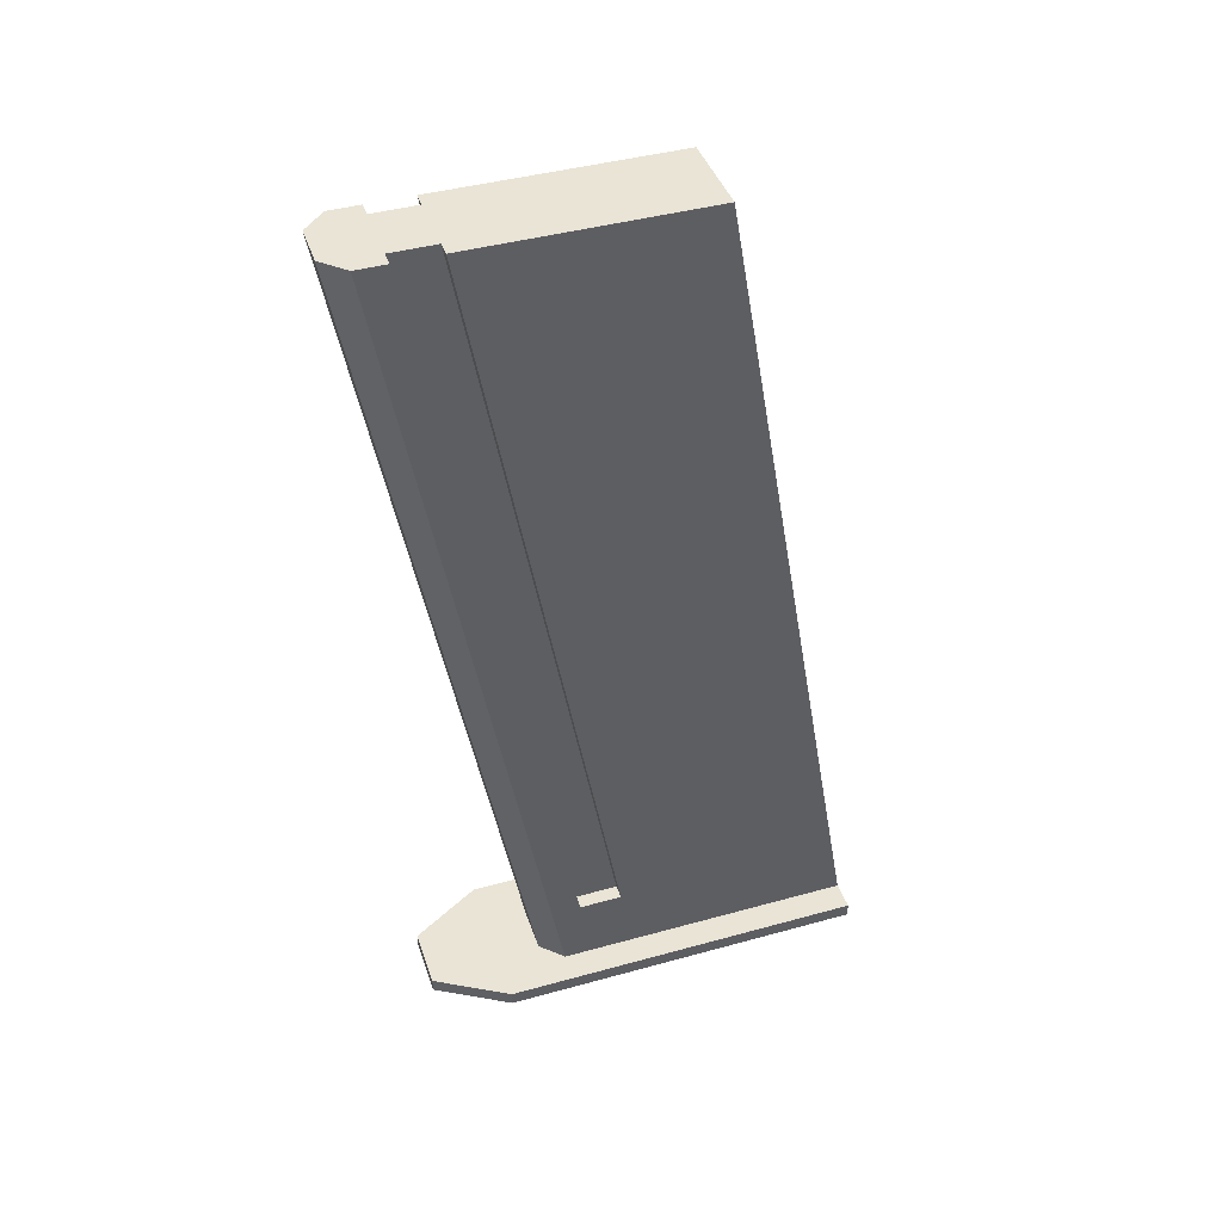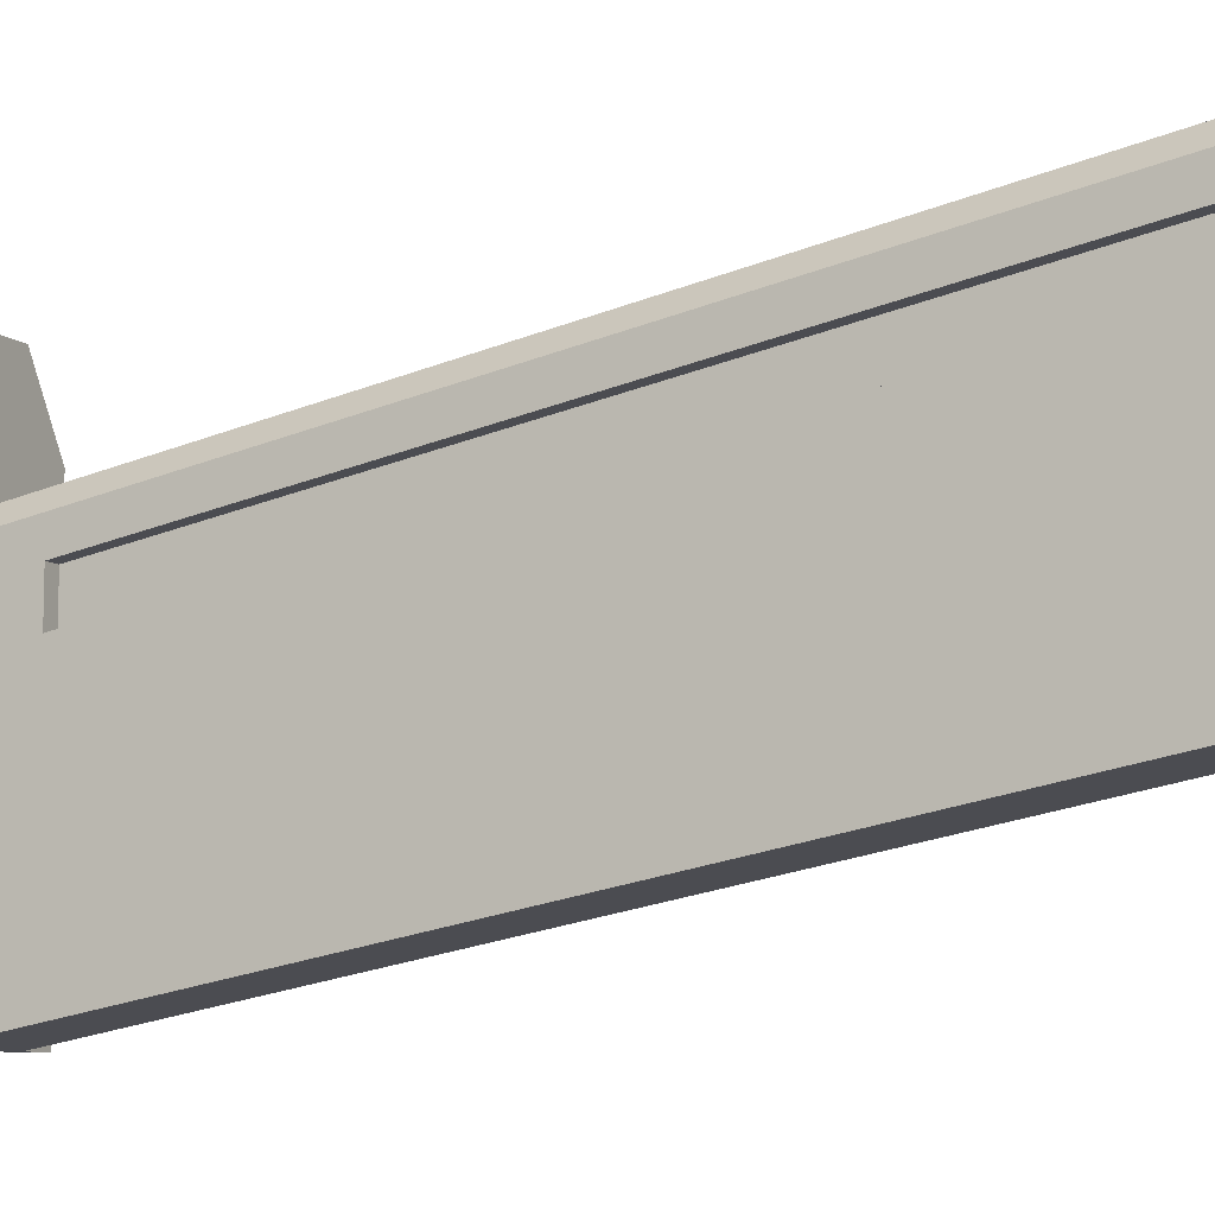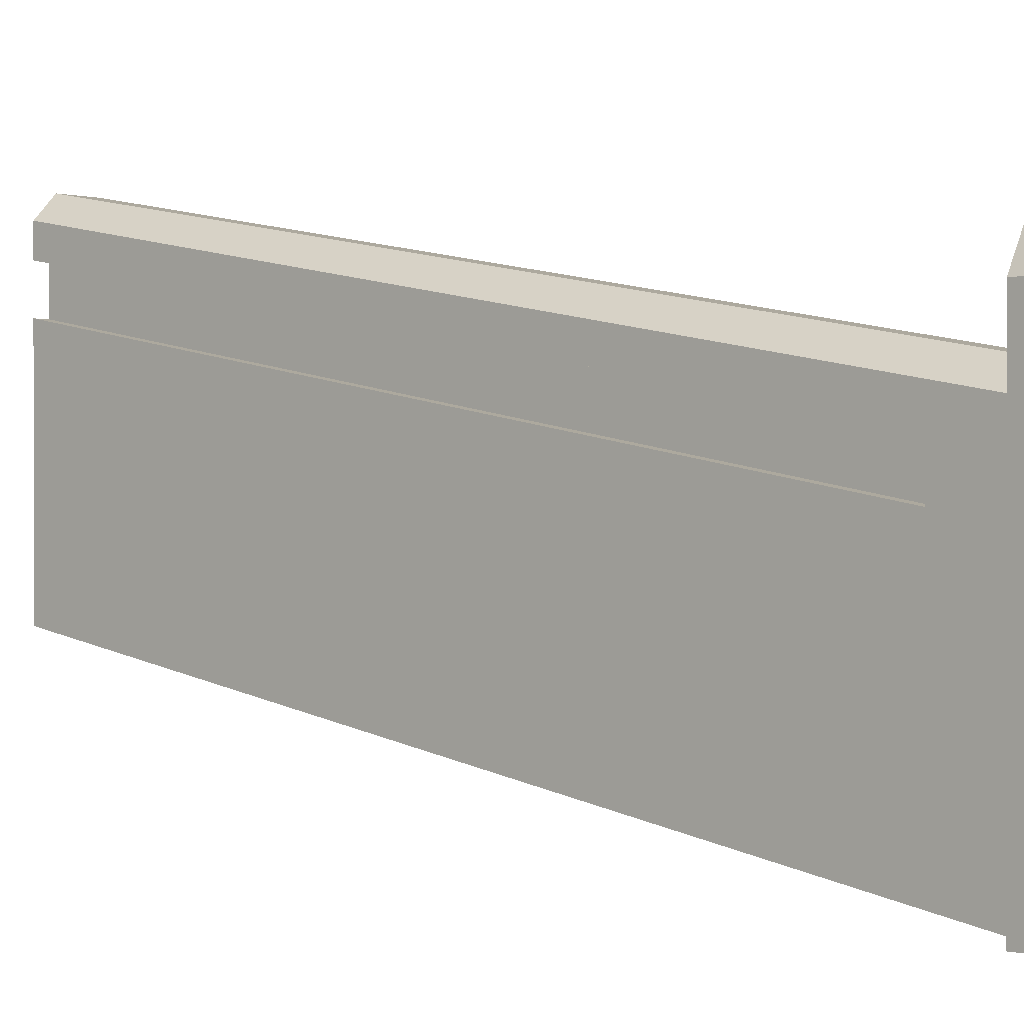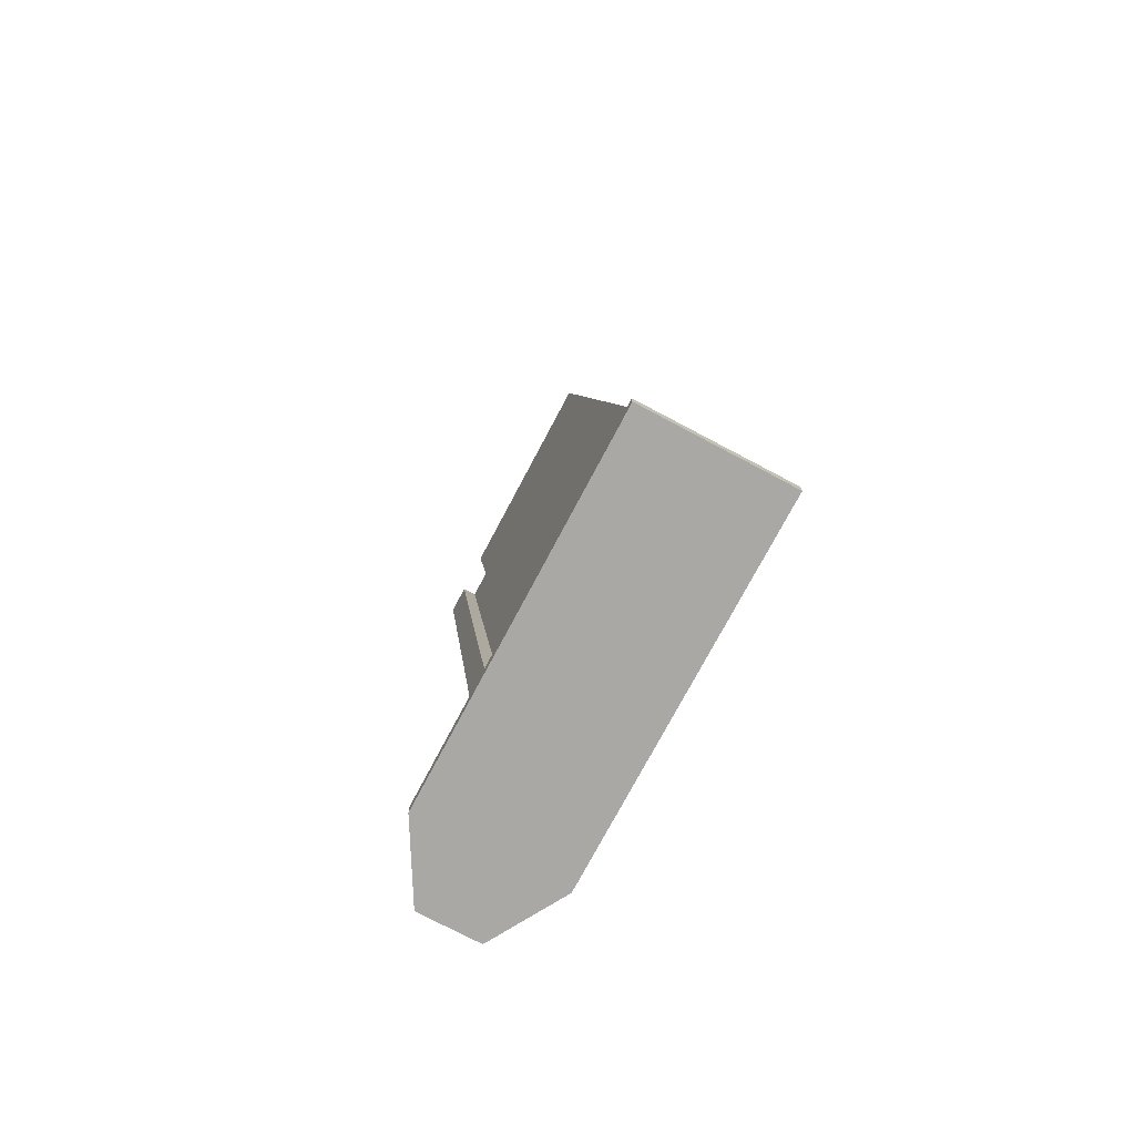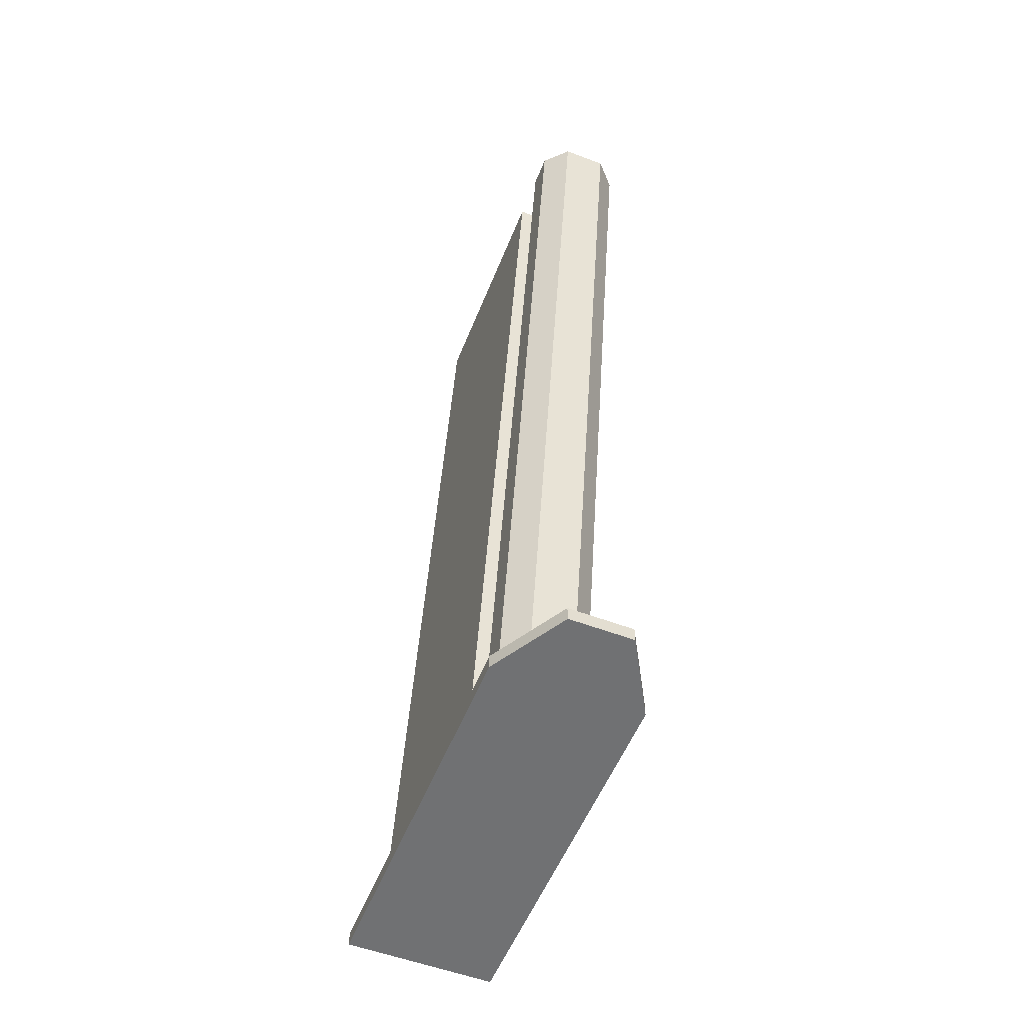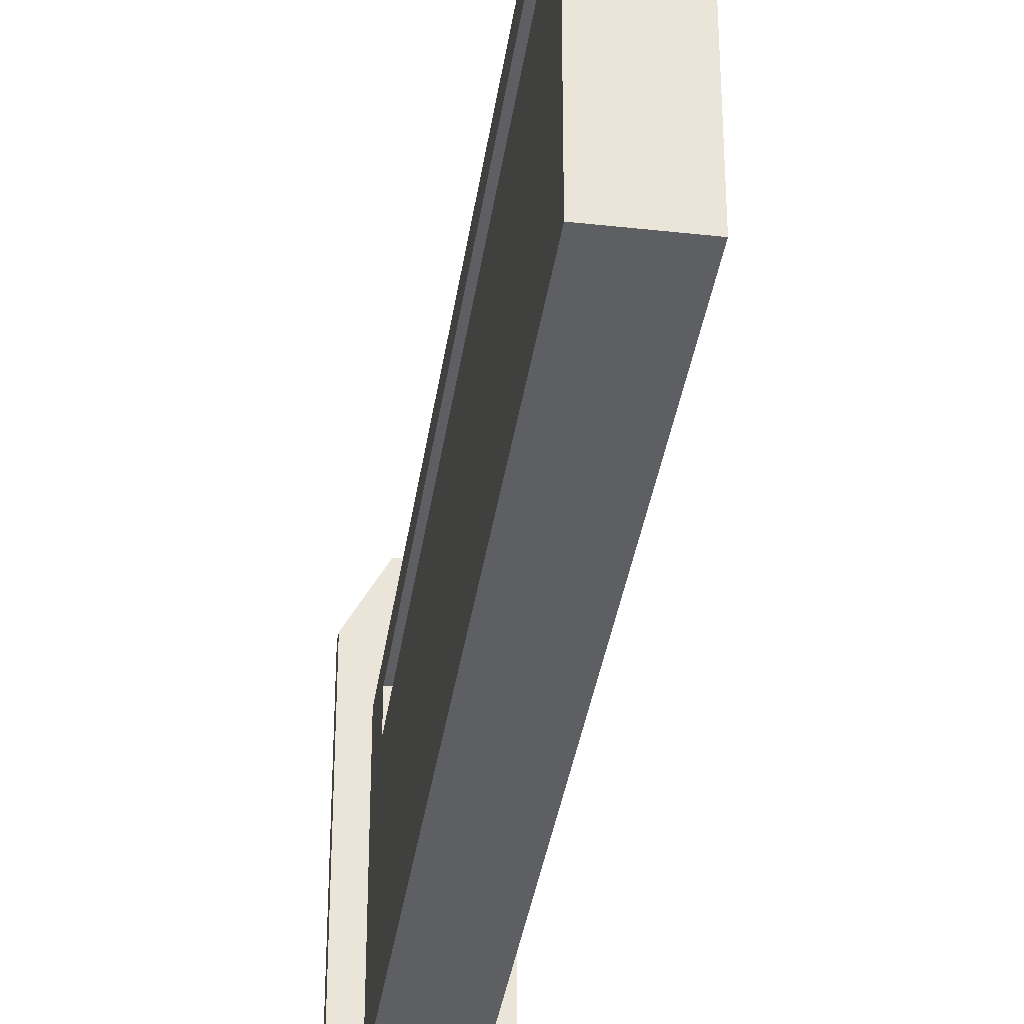
<metadata>
{"format":"obj","ext":"obj","renderer":"f3d","projection":"perspective","resolution":1024,"background":"white","views":[{"elev":42.5,"azim":71.7,"up":"+Y"},{"elev":-8.7,"azim":117.5,"up":"+Z"},{"elev":0.2,"azim":-48.3,"up":"+Z"},{"elev":-75.0,"azim":152.1,"up":"+Y"},{"elev":-55.2,"azim":-21.7,"up":"+Y"},{"elev":-30.5,"azim":170.9,"up":"+Z"}]}
</metadata>
<code>
v 10 -70 46
v 3 -70 40
v 4.226 -70 56
v 6 -70 36.95
v -3 -70 40
v -4.226 -70 56
v -10 -70 46
v -6 -70 36.95
v 10 -70 -5
v 6 -70 -5
v -6 -70 -5
v -10 -70 -5
v 6 -60 28.6
v 6 50 16.16
v 6 -60 34.6
v 6 50 54
v 6 50 58.11
v 6 50 48
v 3 50 61.16
v -10 -72 -5
v 10 -72 -5
v -3 50 61.16
v 10 -72 46
v -6 50 58.11
v 4.226 -72 56
v -6 -60 28.6
v -6 50 16.16
v -6 50 54
v -6 -60 34.6
v -6 50 48
v -4.226 -72 56
v -10 -72 46
v 4 50 48
v -4 50 48
v 4 50 54
v -4 50 54
v 4 -60 34.6
v 4 -60 28.6
v -4 -60 34.6
v -4 -60 28.6
f 1 2 3
f 1 4 2
f 3 5 6
f 2 5 3
f 5 7 6
f 5 8 7
f 1 9 4
f 9 10 4
f 11 12 8
f 8 12 7
f 13 10 14
f 15 16 17
f 4 13 15
f 4 10 13
f 4 15 17
f 18 13 14
f 19 2 17
f 17 2 4
f 12 11 20
f 10 21 11
f 11 21 20
f 10 9 21
f 22 2 19
f 22 5 2
f 9 1 21
f 21 1 23
f 24 5 22
f 24 8 5
f 1 3 23
f 23 3 25
f 11 26 27
f 28 29 24
f 26 8 29
f 11 8 26
f 29 8 24
f 26 30 27
f 3 31 25
f 3 6 31
f 6 7 31
f 31 7 32
f 7 12 20
f 7 20 32
f 14 33 18
f 27 34 14
f 14 34 33
f 35 17 16
f 27 30 34
f 33 36 35
f 34 36 33
f 35 19 17
f 28 24 36
f 36 22 35
f 24 22 36
f 35 22 19
f 16 15 37
f 16 37 35
f 15 13 37
f 37 13 38
f 11 27 10
f 10 27 14
f 13 18 33
f 13 33 38
f 32 23 25
f 32 25 31
f 21 23 32
f 20 21 32
f 29 28 39
f 39 28 36
f 40 29 39
f 26 29 40
f 30 26 34
f 34 26 40
f 39 36 34
f 40 39 34
f 35 37 33
f 37 38 33

</code>
